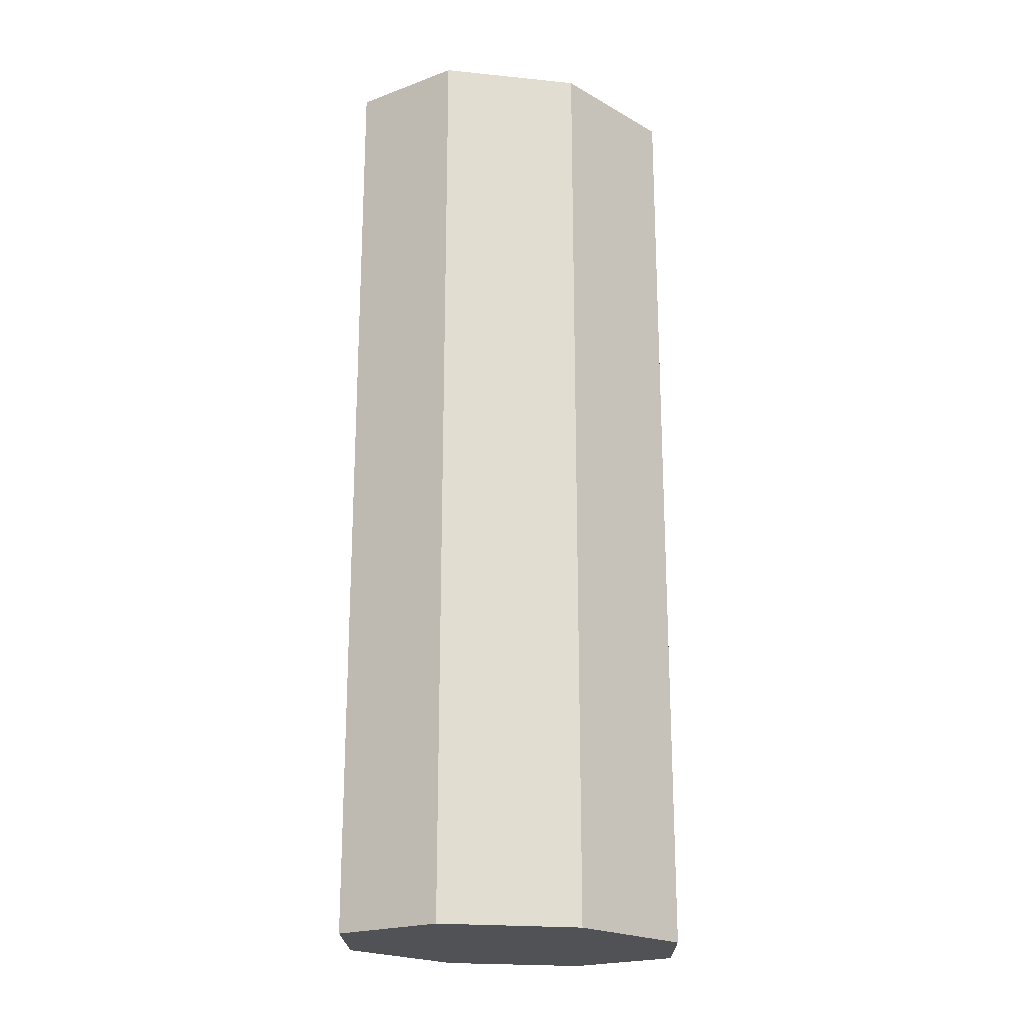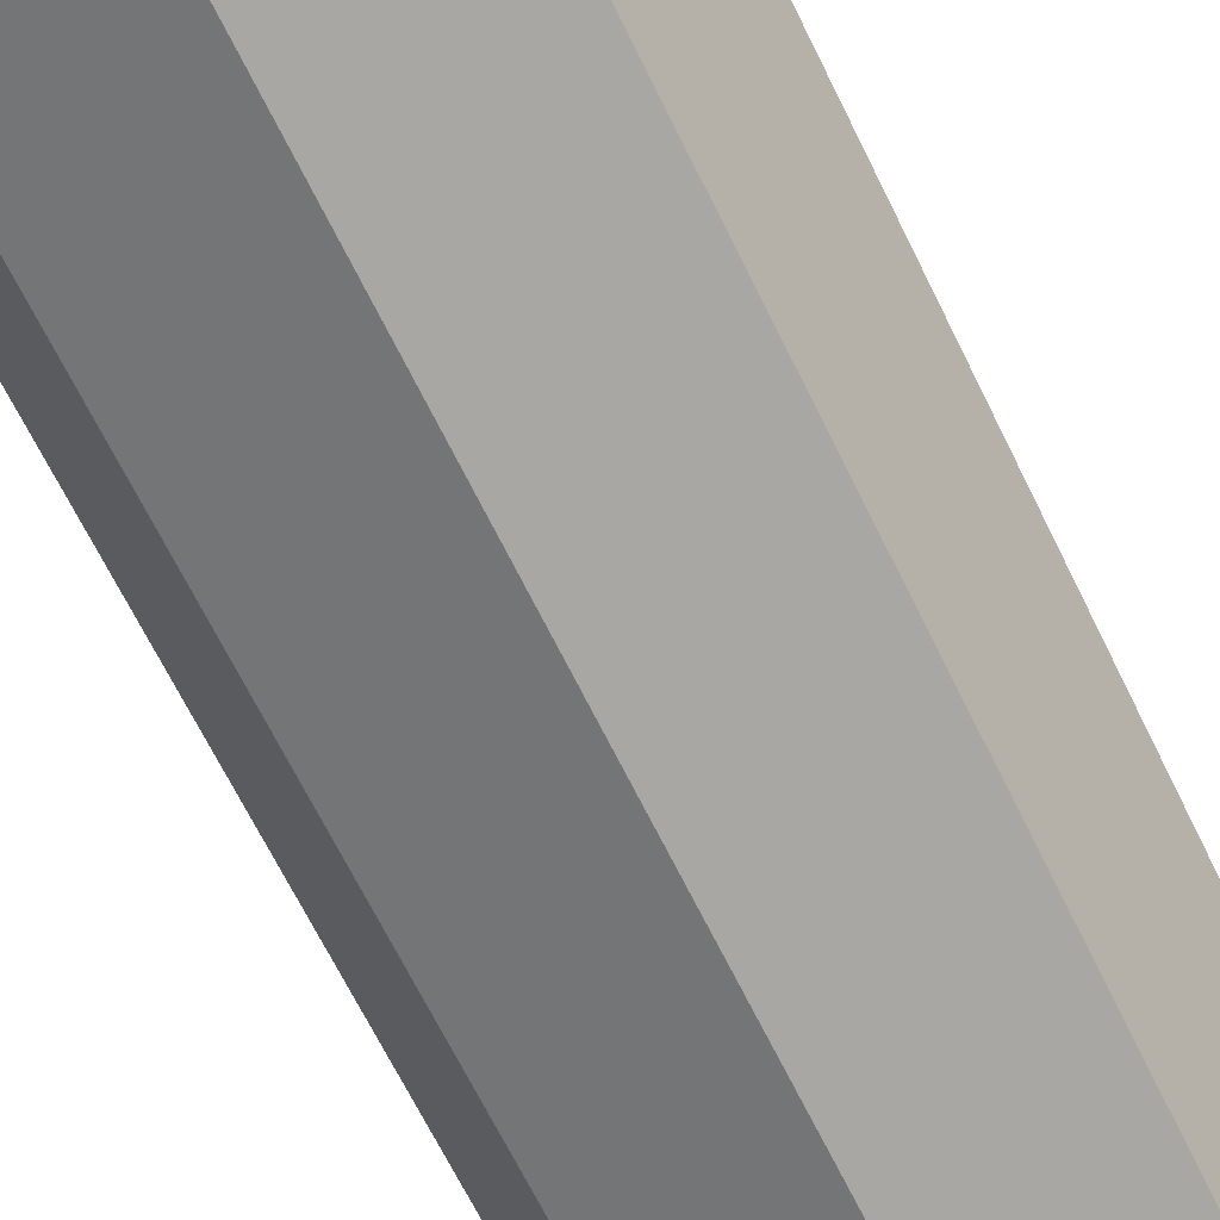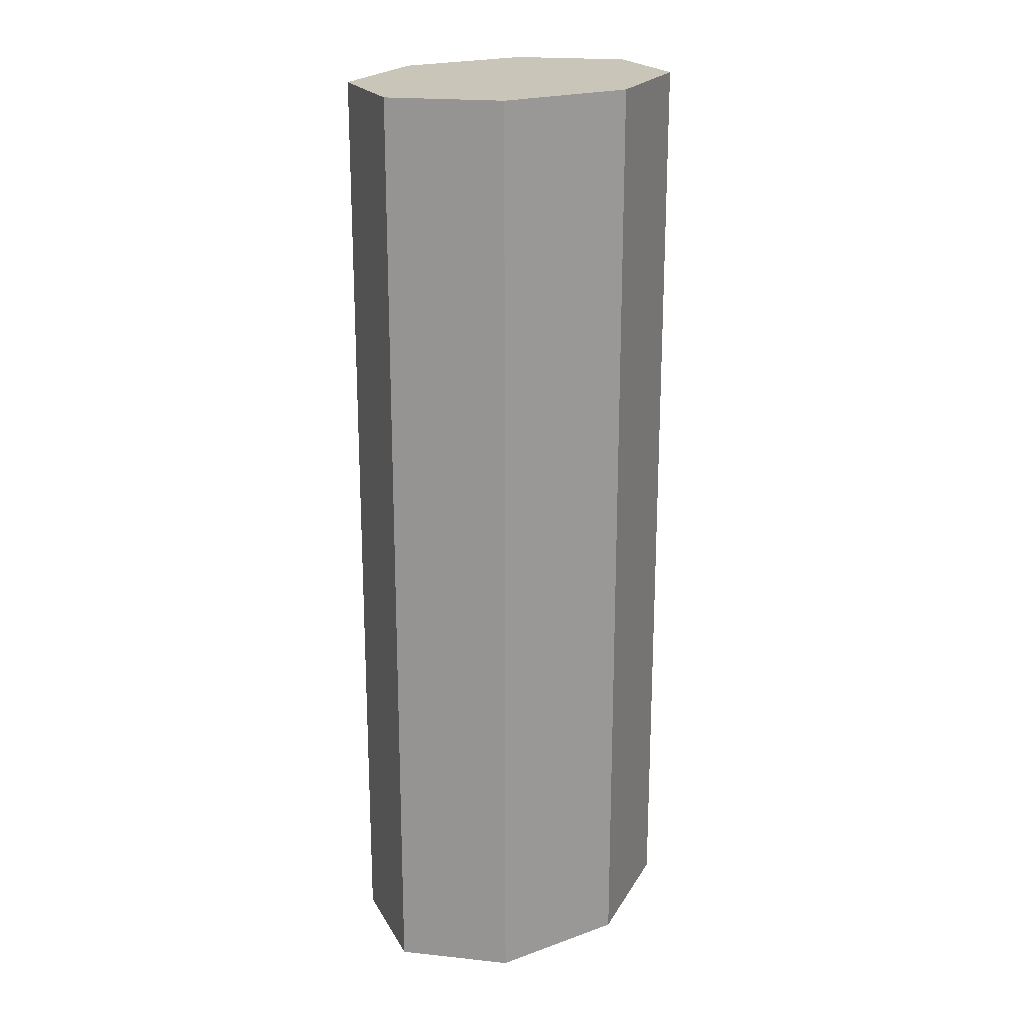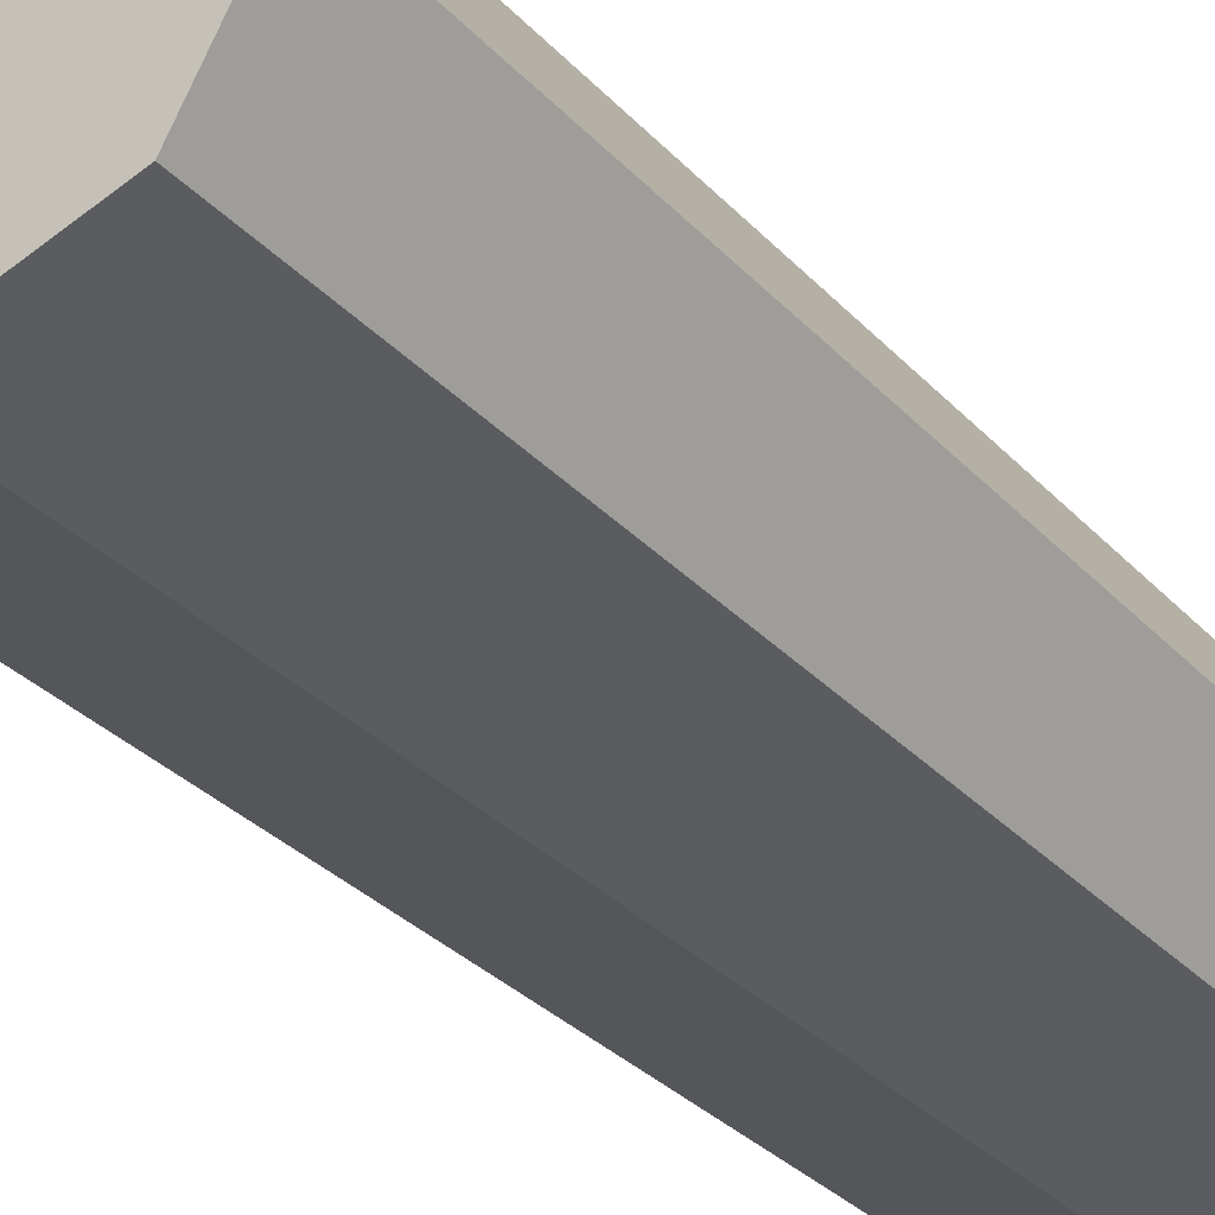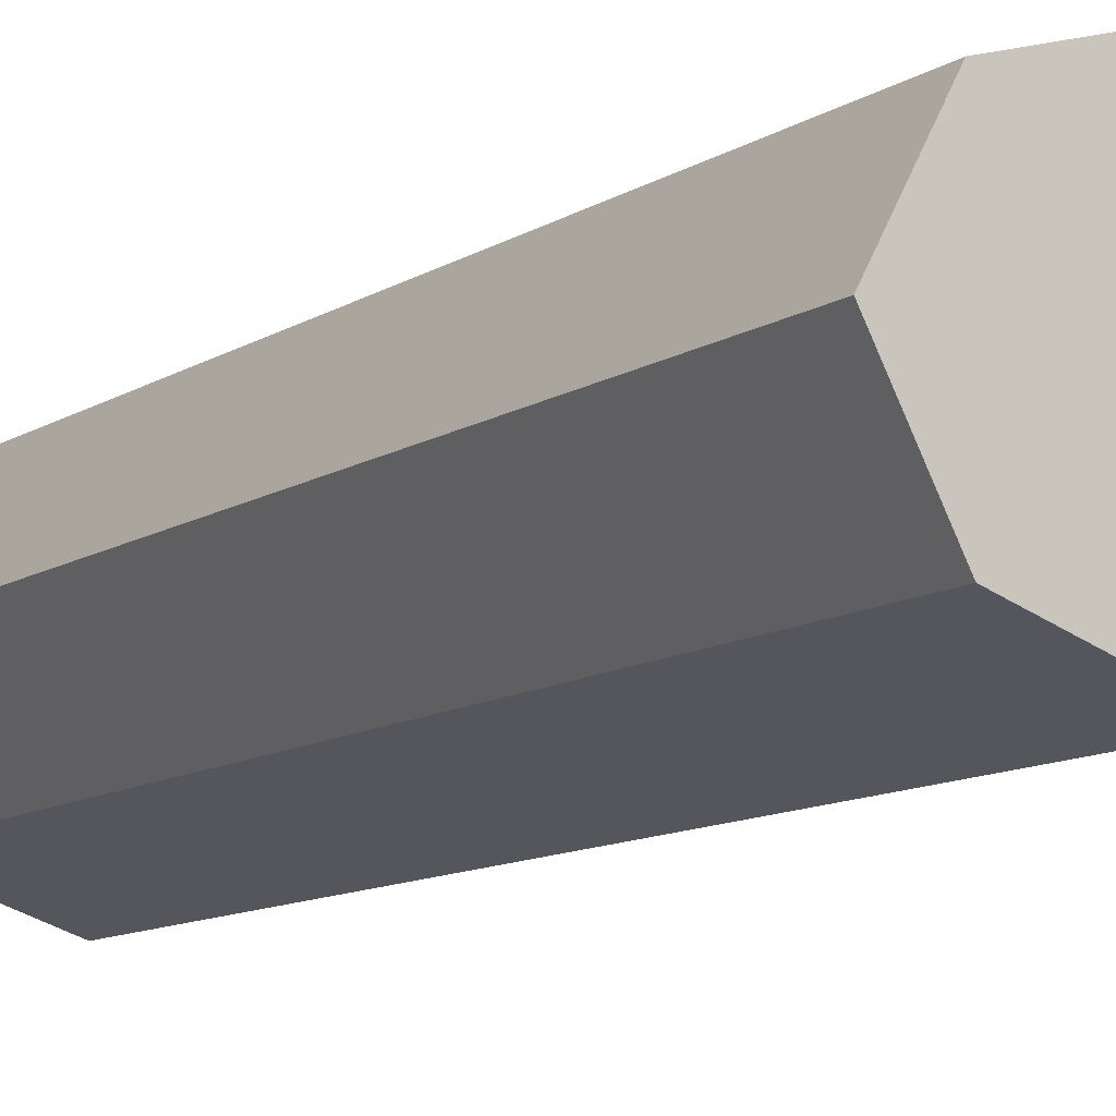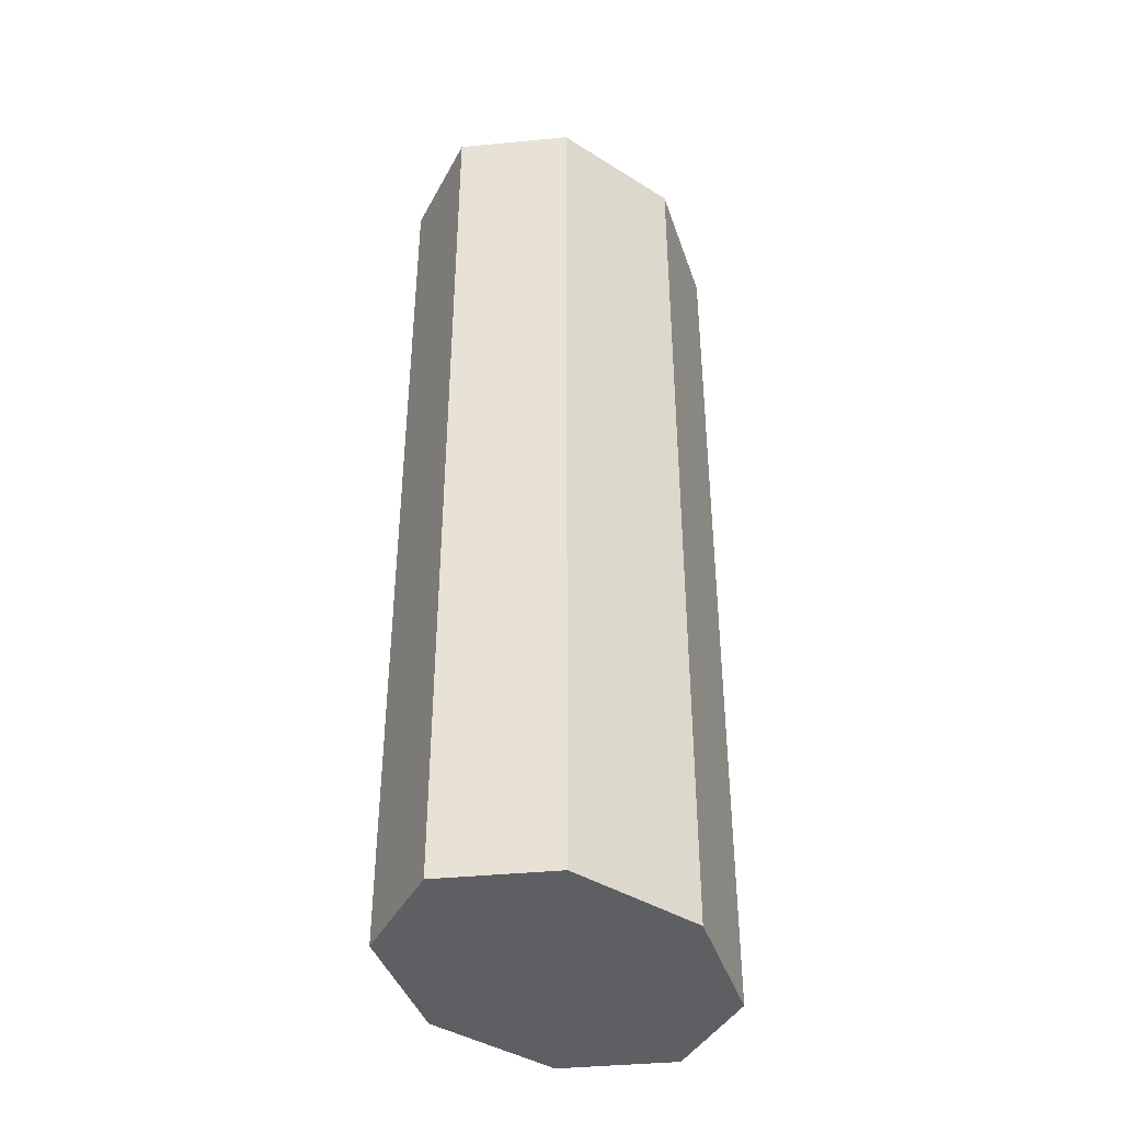
<metadata>
{"format":"obj","ext":"obj","renderer":"f3d","projection":"perspective","resolution":1024,"background":"white","views":[{"elev":-21.1,"azim":-27.8,"up":"+Y"},{"elev":-67.3,"azim":-153.9,"up":"+Z"},{"elev":20.6,"azim":-50.4,"up":"+Y"},{"elev":-31.2,"azim":-145.6,"up":"+Z"},{"elev":-11.2,"azim":-34.2,"up":"+Z"},{"elev":-41.1,"azim":-54.7,"up":"+Y"}]}
</metadata>
<code>
g playerCollision:default1
v 18.67 5.725 -14.14
v 0 5.725 -20
v -18.67 5.725 -14.14
v -26.4 5.725 0
v -18.67 5.725 14.14
v 0 5.725 20
v 18.67 5.725 14.14
v 26.4 5.725 0
v 18.67 137.2 -14.14
v 0 137.2 -20
v -18.67 137.2 -14.14
v -26.4 137.2 0
v -18.67 137.2 14.14
v 0 137.2 20
v 18.67 137.2 14.14
v 26.4 137.2 0
v 0 5.725 0
v 0 137.2 0
g playerCollision:initialShadingGroup playerCollision:pCylinder1 playerCollision:polySurface1
f 1 2 10 9
f 2 3 11 10
f 3 4 12 11
f 4 5 13 12
f 5 6 14 13
f 6 7 15 14
f 7 8 16 15
f 8 1 9 16
f 2 1 17
f 3 2 17
f 4 3 17
f 5 4 17
f 6 5 17
f 7 6 17
f 8 7 17
f 1 8 17
f 9 10 18
f 10 11 18
f 11 12 18
f 12 13 18
f 13 14 18
f 14 15 18
f 15 16 18
f 16 9 18

</code>
